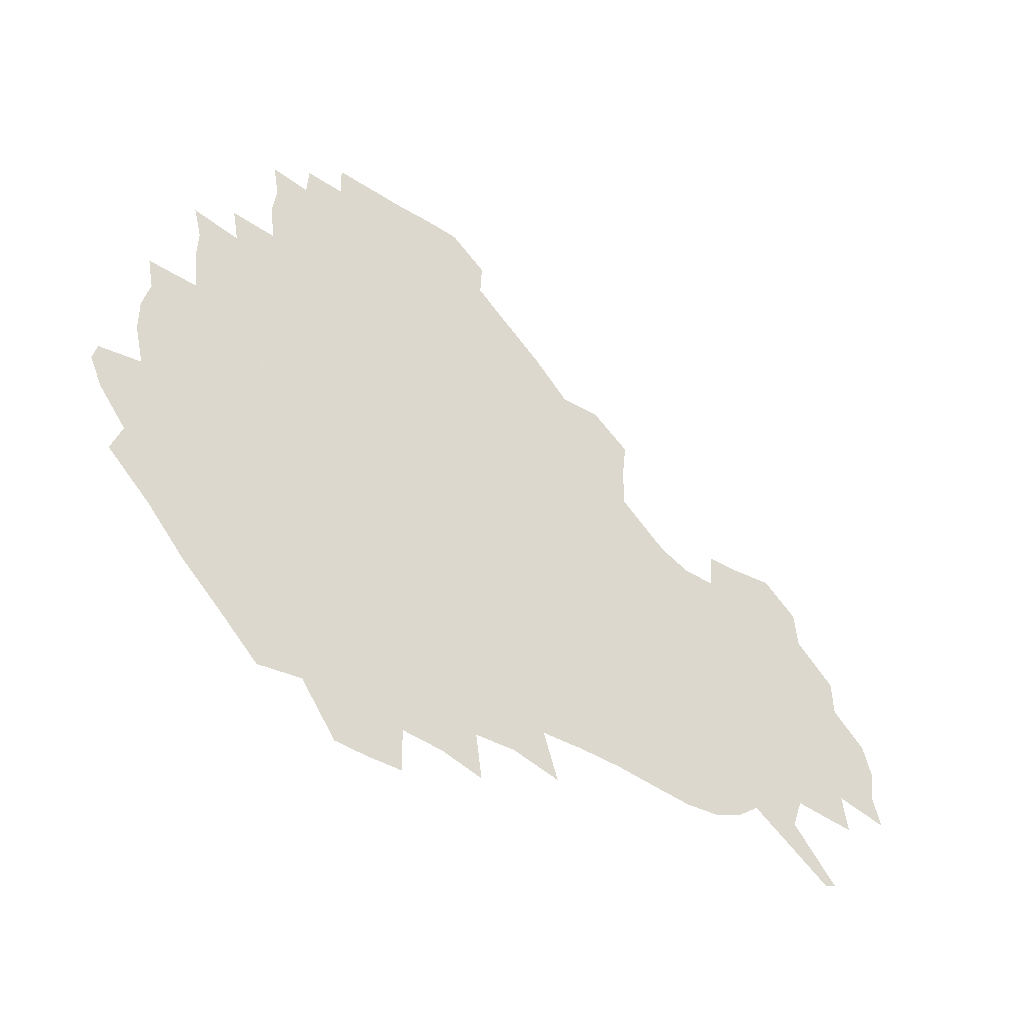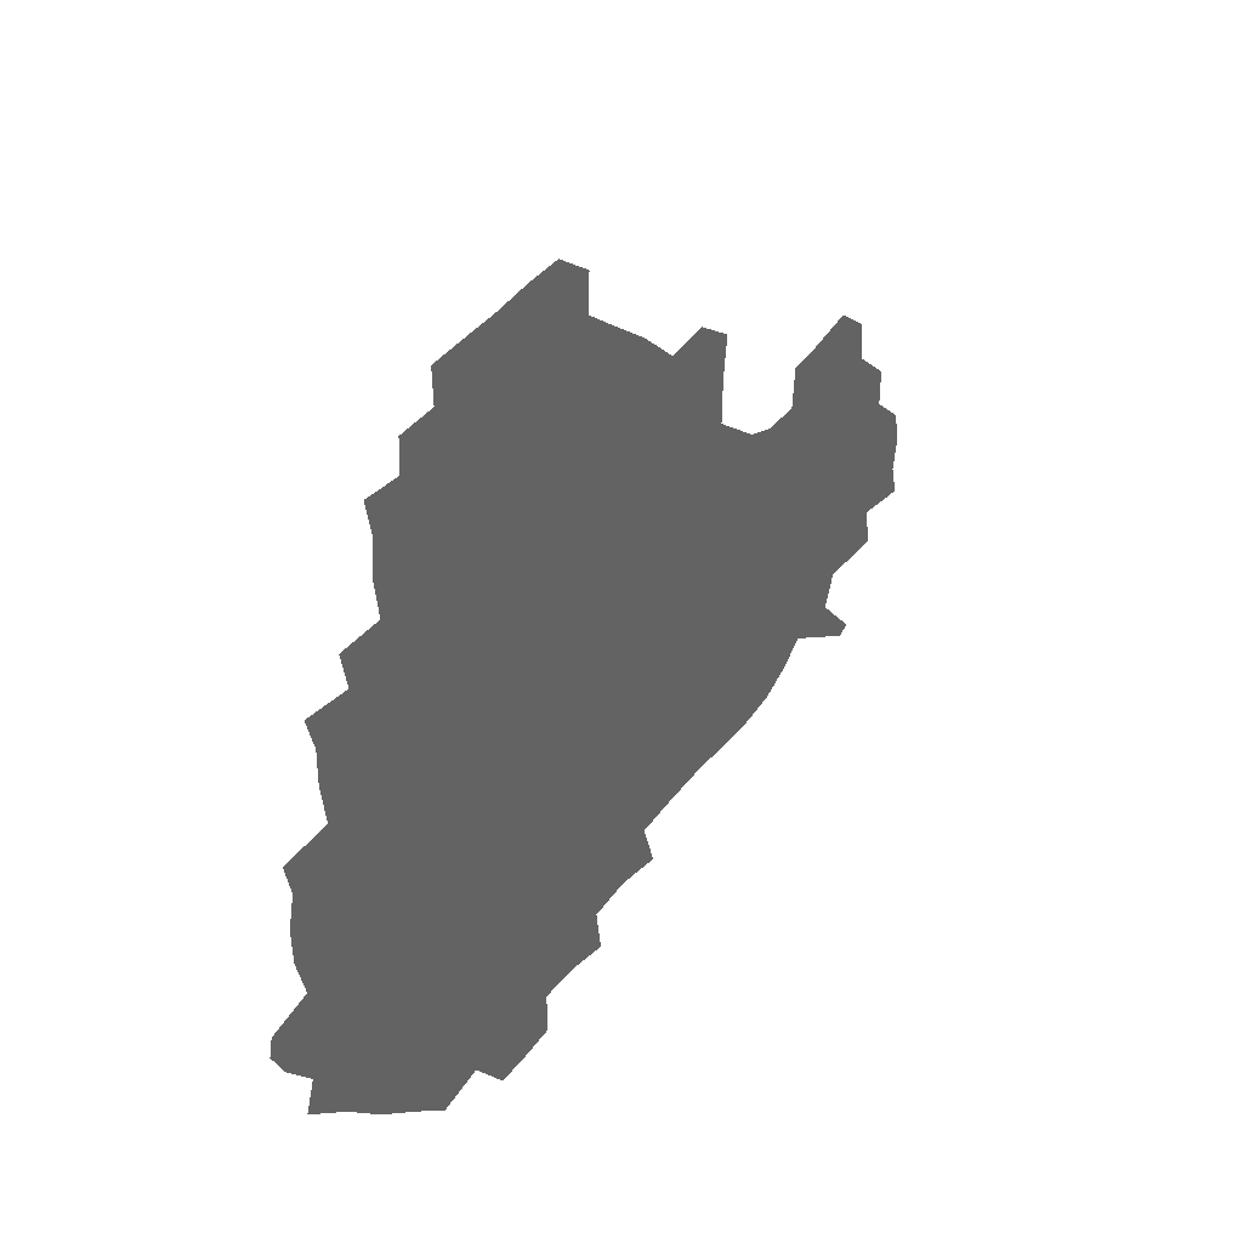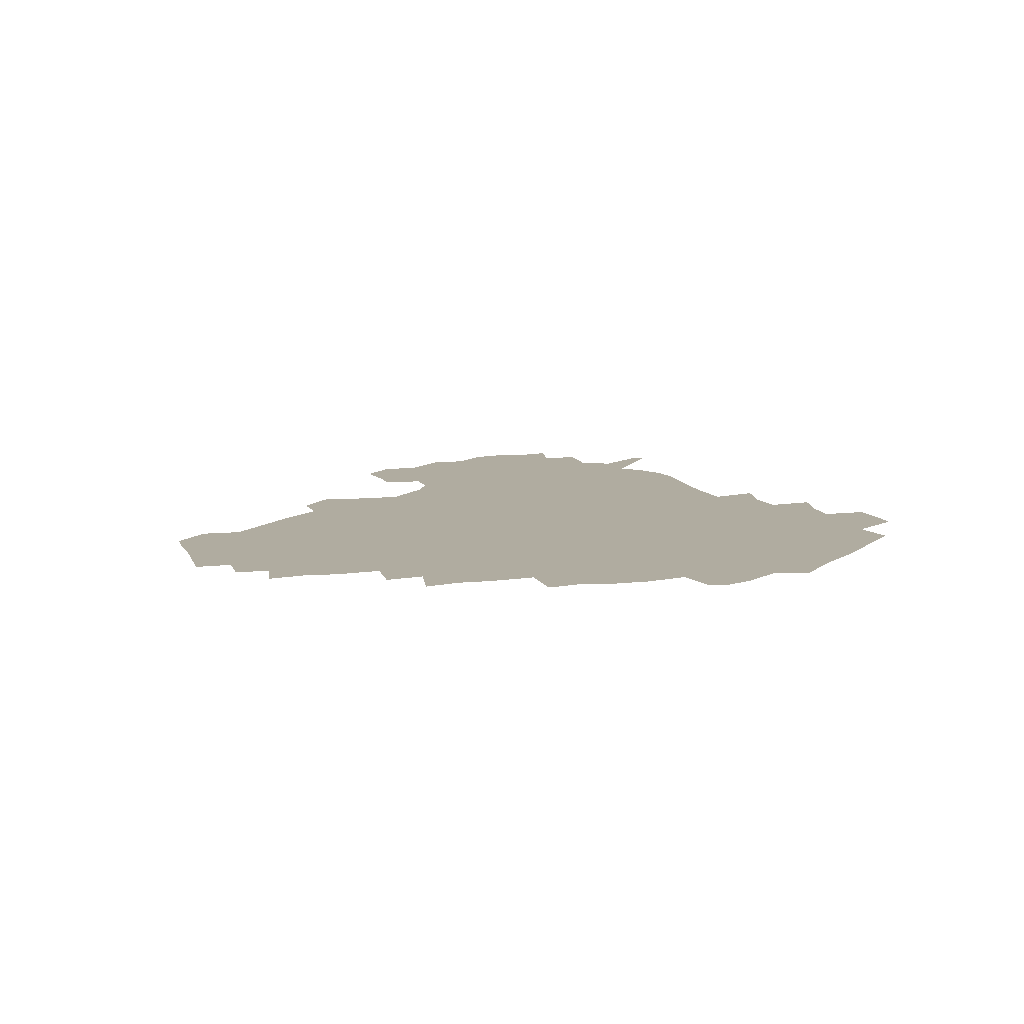
<metadata>
{"format":"obj","ext":"obj","renderer":"f3d","projection":"perspective","resolution":1024,"background":"white","views":[{"elev":-48.3,"azim":-35.6,"up":"+Y"},{"elev":42.4,"azim":-55.4,"up":"+Y"},{"elev":10.0,"azim":-105.8,"up":"+Z"}]}
</metadata>
<code>
v 239.1 186.8 0
v 233.4 199.4 0
v 235.2 207.3 0
v 246.8 157.4 0
v 251.1 171 0
v 252.5 183.9 0
v 254.1 197.2 0
v 252.8 211.1 0
v 248.7 228.8 0
v 248.4 243.9 0
v 251.3 257.6 0
v 248.5 271.9 0
v 265.4 139.4 0
v 270.9 154.3 0
v 272.8 168.4 0
v 274.1 182.3 0
v 270.8 197 0
v 271 211 0
v 271.3 225.9 0
v 273 240.9 0
v 271.4 256.3 0
v 269.5 272.1 0
v 267.3 290.4 0
v 267.6 304.9 0
v 263.9 319.6 0
v 281.1 121.2 0
v 286.1 138 0
v 290.5 153.5 0
v 291.3 167.6 0
v 289.2 181.9 0
v 288.2 196.3 0
v 288.5 210.7 0
v 286.8 225.6 0
v 288.5 240 0
v 289 254.6 0
v 287.7 269.8 0
v 285.8 286.2 0
v 285 301.6 0
v 284 316.3 0
v 281.1 332.3 0
v 298.4 104.6 0
v 301.5 122.4 0
v 304 138.5 0
v 305.6 153.2 0
v 306 167.3 0
v 305.2 181.4 0
v 304.7 195.8 0
v 303.8 210.4 0
v 303.9 225 0
v 303 239.7 0
v 304.7 253.7 0
v 303.7 268.8 0
v 302.1 284.8 0
v 299.8 301.5 0
v 300.6 315.9 0
v 300.2 331.4 0
v 298 349.5 0
v 299.6 363.3 0
v 296.8 378.8 0
v 314.8 88.23 0
v 316.3 106.5 0
v 317.7 123.1 0
v 318.6 138.3 0
v 319.8 153.2 0
v 320.2 167.3 0
v 319.8 181.3 0
v 319.2 195.7 0
v 319.3 210 0
v 319.6 224.4 0
v 319.6 238.9 0
v 318.7 253.9 0
v 317.6 269.5 0
v 317.2 284.6 0
v 316.3 300.3 0
v 314.6 316.7 0
v 316.3 330.8 0
v 316.3 346.1 0
v 315.7 361.1 0
v 313.1 376.6 0
v 313.8 390.5 0
v 333.1 91.69 0
v 332.6 108.3 0
v 332.9 123.8 0
v 333.4 138.9 0
v 333.7 153.2 0
v 334.1 167.4 0
v 334.1 181.4 0
v 334.1 195.6 0
v 333.5 210 0
v 333.7 224.4 0
v 334.1 238.5 0
v 332.8 254 0
v 334 267.9 0
v 332.3 284.3 0
v 331.1 300.6 0
v 331.3 315.6 0
v 331.5 330.4 0
v 331.1 345.9 0
v 331 360.8 0
v 330.5 375.6 0
v 330 390.2 0
v 329.7 405.2 0
v 347.9 70.23 0
v 347 91.63 0
v 347 108.7 0
v 347.6 125.3 0
v 347.7 139.5 0
v 347.6 153.4 0
v 347.8 167.6 0
v 347.9 181.6 0
v 348.2 195.6 0
v 348.1 209.9 0
v 348.4 224.1 0
v 348.1 238.8 0
v 348.7 252.8 0
v 348 268.2 0
v 346.7 285.1 0
v 346.6 300 0
v 346.3 315.5 0
v 346.5 330.3 0
v 346.2 345.6 0
v 345.9 360.8 0
v 346.6 375 0
v 345 390.9 0
v 345.5 405.1 0
v 361.6 70.15 0
v 361.1 92.8 0
v 361.2 109.2 0
v 361.4 125.8 0
v 361.4 139.4 0
v 361.4 153.3 0
v 361.5 167.4 0
v 361.6 181.6 0
v 361.8 195.9 0
v 362.1 210.2 0
v 362.1 224.6 0
v 362.3 238.9 0
v 362.5 253.1 0
v 362.8 267 0
v 361 285.3 0
v 360.8 301.8 0
v 361.1 315.8 0
v 361 331.1 0
v 361.3 345.5 0
v 361 360.6 0
v 361.4 375 0
v 361 390.3 0
v 361 404.9 0
v 375.8 71.07 0
v 375.5 90.16 0
v 375.4 109.3 0
v 374.8 126.4 0
v 375.3 139.6 0
v 375.4 153.4 0
v 375.5 167.5 0
v 375.7 181.7 0
v 375.8 195.9 0
v 376.1 210.4 0
v 376.2 224.9 0
v 376.3 239 0
v 377.2 252.5 0
v 376.8 267.4 0
v 376.3 283.4 0
v 375.3 301.6 0
v 375.7 316.5 0
v 375.8 331.3 0
v 376.1 345.4 0
v 376.1 360.3 0
v 376.1 375.4 0
v 376 390.6 0
v 375.9 405.9 0
v 392.7 89.41 0
v 390.3 109 0
v 390.2 124 0
v 389.3 139.5 0
v 389.1 153.9 0
v 389.6 167.6 0
v 389.6 182 0
v 389.8 196.1 0
v 390.3 210.7 0
v 390.3 225.2 0
v 390.7 239 0
v 390.9 253 0
v 390.9 268.2 0
v 390.7 284 0
v 390.4 300.2 0
v 390.1 317.3 0
v 390.5 331.6 0
v 390.9 346.1 0
v 390.9 360.8 0
v 391 376.2 0
v 391 390.9 0
v 390.9 405.7 0
v 409.8 85.14 0
v 407.2 105.2 0
v 405.1 123.4 0
v 404.1 138.8 0
v 403.8 153.4 0
v 403.3 168.4 0
v 403.1 182.6 0
v 403.6 196.6 0
v 403.4 210.9 0
v 404.3 225.2 0
v 404.5 239.3 0
v 404.6 252.9 0
v 405 267.4 0
v 405.3 282.7 0
v 405.3 298.9 0
v 405.7 314.9 0
v 405.8 330.5 0
v 405.8 346.2 0
v 406.2 362.4 0
v 405.7 376.4 0
v 406.4 392.5 0
v 424.3 106.6 0
v 421.4 123.1 0
v 419.8 138 0
v 417.9 154 0
v 418.1 168 0
v 418.4 182.2 0
v 418.5 196.5 0
v 418.2 211 0
v 418.2 225.3 0
v 418.9 239.6 0
v 418.4 253.3 0
v 418.8 267.4 0
v 419.6 283 0
v 419.8 297.7 0
v 420.5 315.6 0
v 420.9 331.2 0
v 421.1 347.1 0
v 420.9 362.7 0
v 444.2 102.2 0
v 438 122.9 0
v 434.3 139 0
v 433 153.6 0
v 432.4 168 0
v 432.5 182.3 0
v 433 196.5 0
v 433 210.9 0
v 432.2 225.6 0
v 432.5 239.7 0
v 432.7 253.7 0
v 433.1 268 0
v 434 283.2 0
v 434.6 298.5 0
v 435.2 314 0
v 436.1 331.1 0
v 436.7 348.5 0
v 456.3 124.2 0
v 452.2 138.3 0
v 450.3 152.7 0
v 447.9 167.9 0
v 448 181.9 0
v 449.3 196 0
v 446.5 211.8 0
v 446.3 225.8 0
v 446.6 239.8 0
v 447.1 254 0
v 447.7 268.3 0
v 448.4 282.9 0
v 449.3 298.3 0
v 450.9 315.3 0
v 452.2 331.9 0
v 473.6 124.5 0
v 469.1 138.3 0
v 465.9 153 0
v 465.9 166.7 0
v 464.2 181.7 0
v 464.8 195.7 0
v 462.7 211.2 0
v 461.6 225.7 0
v 461.9 240 0
v 462 254.2 0
v 461.7 268.2 0
v 463.6 283 0
v 465.6 299.6 0
v 466.2 315.7 0
v 469.1 333.4 0
v 490.6 123.4 0
v 483.2 139.5 0
v 482.9 152.5 0
v 480.6 167.2 0
v 480.8 181.2 0
v 479.4 196 0
v 478.3 210.7 0
v 476 225.8 0
v 476.4 239.8 0
v 478.3 254.1 0
v 480 268.8 0
v 483.1 283.9 0
v 483.4 302.7 0
v 485.2 320.2 0
v 506.9 122.6 0
v 498.6 139.6 0
v 497.9 152.6 0
v 495.2 167.5 0
v 495.2 181.3 0
v 493 196.7 0
v 492 211 0
v 491 225.2 0
v 493 239.1 0
v 495.5 252.7 0
v 503.3 266 0
v 521.7 124.6 0
v 513.6 140.7 0
v 510.7 154.5 0
v 509.3 168.3 0
v 507.6 182.8 0
v 506.5 197.2 0
v 505.3 211.2 0
v 503.6 224.9 0
v 505.7 237.4 0
v 508.7 249.9 0
v 515.8 260.5 0
v 534.4 131.3 0
v 529.3 142.6 0
v 524.8 155.8 0
v 523.3 168.9 0
v 522 182.6 0
v 521.9 196.6 0
v 520 210.9 0
v 519.7 224 0
v 518.9 236.5 0
v 520.7 247.5 0
v 529.7 260.8 0
v 530.9 277.7 0
v 543.1 139.2 0
v 542.3 146.3 0
v 539.6 156.9 0
v 537.8 169.4 0
v 535 183.2 0
v 535.1 196.4 0
v 536.9 209.6 0
v 535.2 223 0
v 537 236.2 0
v 539.1 249.4 0
v 541.5 263.4 0
v 544.5 278.5 0
v 576.2 115.3 0
v 551.4 144.7 0
v 555.2 154.8 0
v 554 168.9 0
v 553.8 182 0
v 555.7 195.5 0
v 555.7 209.6 0
v 555.4 223.8 0
v 558.5 237.9 0
v 555.4 251.6 0
v 557.6 265.5 0
v 562.6 281.4 0
v 581.3 117.5 0
v 563 140.5 0
v 567.5 154.1 0
v 570.8 168.3 0
v 569.8 181.6 0
v 570 195.1 0
v 571 209.4 0
v 573.1 223.5 0
v 575.4 237.4 0
v 578.1 252.4 0
v 577 268.4 0
v 593.5 152.8 0
v 591.5 169.2 0
v 587.5 181.9 0
v 583.7 195.2 0
v 589.4 207.1 0
v 594.7 220.2 0
v 594.4 236 0
v 613.2 165.1 0
v 609.9 178.2 0
v 611.8 193.1 0
v 608.6 206.2 0
f 5 6 1
f 1 6 2
f 6 7 2
f 2 7 3
f 7 8 3
f 13 14 4
f 4 14 5
f 14 15 5
f 5 15 6
f 15 16 6
f 6 16 7
f 16 17 7
f 7 17 8
f 17 18 8
f 8 18 9
f 18 19 9
f 9 19 10
f 19 20 10
f 10 20 11
f 20 21 11
f 11 21 12
f 21 22 12
f 26 27 13
f 13 27 14
f 27 28 14
f 14 28 15
f 28 29 15
f 15 29 16
f 29 30 16
f 16 30 17
f 30 31 17
f 17 31 18
f 31 32 18
f 18 32 19
f 32 33 19
f 19 33 20
f 33 34 20
f 20 34 21
f 34 35 21
f 21 35 22
f 35 36 22
f 22 36 23
f 36 37 23
f 23 37 24
f 37 38 24
f 24 38 25
f 38 39 25
f 41 42 26
f 26 42 27
f 42 43 27
f 27 43 28
f 43 44 28
f 28 44 29
f 44 45 29
f 29 45 30
f 45 46 30
f 30 46 31
f 46 47 31
f 31 47 32
f 47 48 32
f 32 48 33
f 48 49 33
f 33 49 34
f 49 50 34
f 34 50 35
f 50 51 35
f 35 51 36
f 51 52 36
f 36 52 37
f 52 53 37
f 37 53 38
f 53 54 38
f 38 54 39
f 54 55 39
f 39 55 40
f 55 56 40
f 60 61 41
f 41 61 42
f 61 62 42
f 42 62 43
f 62 63 43
f 43 63 44
f 63 64 44
f 44 64 45
f 64 65 45
f 45 65 46
f 65 66 46
f 46 66 47
f 66 67 47
f 47 67 48
f 67 68 48
f 48 68 49
f 68 69 49
f 49 69 50
f 69 70 50
f 50 70 51
f 70 71 51
f 51 71 52
f 71 72 52
f 52 72 53
f 72 73 53
f 53 73 54
f 73 74 54
f 54 74 55
f 74 75 55
f 55 75 56
f 75 76 56
f 56 76 57
f 76 77 57
f 57 77 58
f 77 78 58
f 58 78 59
f 78 79 59
f 60 81 61
f 81 82 61
f 61 82 62
f 82 83 62
f 62 83 63
f 83 84 63
f 63 84 64
f 84 85 64
f 64 85 65
f 85 86 65
f 65 86 66
f 86 87 66
f 66 87 67
f 87 88 67
f 67 88 68
f 88 89 68
f 68 89 69
f 89 90 69
f 69 90 70
f 90 91 70
f 70 91 71
f 91 92 71
f 71 92 72
f 92 93 72
f 72 93 73
f 93 94 73
f 73 94 74
f 94 95 74
f 74 95 75
f 95 96 75
f 75 96 76
f 96 97 76
f 76 97 77
f 97 98 77
f 77 98 78
f 98 99 78
f 78 99 79
f 99 100 79
f 79 100 80
f 100 101 80
f 103 104 81
f 81 104 82
f 104 105 82
f 82 105 83
f 105 106 83
f 83 106 84
f 106 107 84
f 84 107 85
f 107 108 85
f 85 108 86
f 108 109 86
f 86 109 87
f 109 110 87
f 87 110 88
f 110 111 88
f 88 111 89
f 111 112 89
f 89 112 90
f 112 113 90
f 90 113 91
f 113 114 91
f 91 114 92
f 114 115 92
f 92 115 93
f 115 116 93
f 93 116 94
f 116 117 94
f 94 117 95
f 117 118 95
f 95 118 96
f 118 119 96
f 96 119 97
f 119 120 97
f 97 120 98
f 120 121 98
f 98 121 99
f 121 122 99
f 99 122 100
f 122 123 100
f 100 123 101
f 123 124 101
f 101 124 102
f 124 125 102
f 103 126 104
f 126 127 104
f 104 127 105
f 127 128 105
f 105 128 106
f 128 129 106
f 106 129 107
f 129 130 107
f 107 130 108
f 130 131 108
f 108 131 109
f 131 132 109
f 109 132 110
f 132 133 110
f 110 133 111
f 133 134 111
f 111 134 112
f 134 135 112
f 112 135 113
f 135 136 113
f 113 136 114
f 136 137 114
f 114 137 115
f 137 138 115
f 115 138 116
f 138 139 116
f 116 139 117
f 139 140 117
f 117 140 118
f 140 141 118
f 118 141 119
f 141 142 119
f 119 142 120
f 142 143 120
f 120 143 121
f 143 144 121
f 121 144 122
f 144 145 122
f 122 145 123
f 145 146 123
f 123 146 124
f 146 147 124
f 124 147 125
f 147 148 125
f 126 149 127
f 149 150 127
f 127 150 128
f 150 151 128
f 128 151 129
f 151 152 129
f 129 152 130
f 152 153 130
f 130 153 131
f 153 154 131
f 131 154 132
f 154 155 132
f 132 155 133
f 155 156 133
f 133 156 134
f 156 157 134
f 134 157 135
f 157 158 135
f 135 158 136
f 158 159 136
f 136 159 137
f 159 160 137
f 137 160 138
f 160 161 138
f 138 161 139
f 161 162 139
f 139 162 140
f 162 163 140
f 140 163 141
f 163 164 141
f 141 164 142
f 164 165 142
f 142 165 143
f 165 166 143
f 143 166 144
f 166 167 144
f 144 167 145
f 167 168 145
f 145 168 146
f 168 169 146
f 146 169 147
f 169 170 147
f 147 170 148
f 170 171 148
f 150 172 151
f 172 173 151
f 151 173 152
f 173 174 152
f 152 174 153
f 174 175 153
f 153 175 154
f 175 176 154
f 154 176 155
f 176 177 155
f 155 177 156
f 177 178 156
f 156 178 157
f 178 179 157
f 157 179 158
f 179 180 158
f 158 180 159
f 180 181 159
f 159 181 160
f 181 182 160
f 160 182 161
f 182 183 161
f 161 183 162
f 183 184 162
f 162 184 163
f 184 185 163
f 163 185 164
f 185 186 164
f 164 186 165
f 186 187 165
f 165 187 166
f 187 188 166
f 166 188 167
f 188 189 167
f 167 189 168
f 189 190 168
f 168 190 169
f 190 191 169
f 169 191 170
f 191 192 170
f 170 192 171
f 192 193 171
f 172 194 173
f 194 195 173
f 173 195 174
f 195 196 174
f 174 196 175
f 196 197 175
f 175 197 176
f 197 198 176
f 176 198 177
f 198 199 177
f 177 199 178
f 199 200 178
f 178 200 179
f 200 201 179
f 179 201 180
f 201 202 180
f 180 202 181
f 202 203 181
f 181 203 182
f 203 204 182
f 182 204 183
f 204 205 183
f 183 205 184
f 205 206 184
f 184 206 185
f 206 207 185
f 185 207 186
f 207 208 186
f 186 208 187
f 208 209 187
f 187 209 188
f 209 210 188
f 188 210 189
f 210 211 189
f 189 211 190
f 211 212 190
f 190 212 191
f 212 213 191
f 191 213 192
f 213 214 192
f 192 214 193
f 195 215 196
f 215 216 196
f 196 216 197
f 216 217 197
f 197 217 198
f 217 218 198
f 198 218 199
f 218 219 199
f 199 219 200
f 219 220 200
f 200 220 201
f 220 221 201
f 201 221 202
f 221 222 202
f 202 222 203
f 222 223 203
f 203 223 204
f 223 224 204
f 204 224 205
f 224 225 205
f 205 225 206
f 225 226 206
f 206 226 207
f 226 227 207
f 207 227 208
f 227 228 208
f 208 228 209
f 228 229 209
f 209 229 210
f 229 230 210
f 210 230 211
f 230 231 211
f 211 231 212
f 231 232 212
f 212 232 213
f 215 233 216
f 233 234 216
f 216 234 217
f 234 235 217
f 217 235 218
f 235 236 218
f 218 236 219
f 236 237 219
f 219 237 220
f 237 238 220
f 220 238 221
f 238 239 221
f 221 239 222
f 239 240 222
f 222 240 223
f 240 241 223
f 223 241 224
f 241 242 224
f 224 242 225
f 242 243 225
f 225 243 226
f 243 244 226
f 226 244 227
f 244 245 227
f 227 245 228
f 245 246 228
f 228 246 229
f 246 247 229
f 229 247 230
f 247 248 230
f 230 248 231
f 248 249 231
f 231 249 232
f 234 250 235
f 250 251 235
f 235 251 236
f 251 252 236
f 236 252 237
f 252 253 237
f 237 253 238
f 253 254 238
f 238 254 239
f 254 255 239
f 239 255 240
f 255 256 240
f 240 256 241
f 256 257 241
f 241 257 242
f 257 258 242
f 242 258 243
f 258 259 243
f 243 259 244
f 259 260 244
f 244 260 245
f 260 261 245
f 245 261 246
f 261 262 246
f 246 262 247
f 262 263 247
f 247 263 248
f 263 264 248
f 248 264 249
f 250 265 251
f 265 266 251
f 251 266 252
f 266 267 252
f 252 267 253
f 267 268 253
f 253 268 254
f 268 269 254
f 254 269 255
f 269 270 255
f 255 270 256
f 270 271 256
f 256 271 257
f 271 272 257
f 257 272 258
f 272 273 258
f 258 273 259
f 273 274 259
f 259 274 260
f 274 275 260
f 260 275 261
f 275 276 261
f 261 276 262
f 276 277 262
f 262 277 263
f 277 278 263
f 263 278 264
f 278 279 264
f 265 280 266
f 280 281 266
f 266 281 267
f 281 282 267
f 267 282 268
f 282 283 268
f 268 283 269
f 283 284 269
f 269 284 270
f 284 285 270
f 270 285 271
f 285 286 271
f 271 286 272
f 286 287 272
f 272 287 273
f 287 288 273
f 273 288 274
f 288 289 274
f 274 289 275
f 289 290 275
f 275 290 276
f 290 291 276
f 276 291 277
f 291 292 277
f 277 292 278
f 292 293 278
f 278 293 279
f 280 294 281
f 294 295 281
f 281 295 282
f 295 296 282
f 282 296 283
f 296 297 283
f 283 297 284
f 297 298 284
f 284 298 285
f 298 299 285
f 285 299 286
f 299 300 286
f 286 300 287
f 300 301 287
f 287 301 288
f 301 302 288
f 288 302 289
f 302 303 289
f 289 303 290
f 303 304 290
f 290 304 291
f 294 305 295
f 305 306 295
f 295 306 296
f 306 307 296
f 296 307 297
f 307 308 297
f 297 308 298
f 308 309 298
f 298 309 299
f 309 310 299
f 299 310 300
f 310 311 300
f 300 311 301
f 311 312 301
f 301 312 302
f 312 313 302
f 302 313 303
f 313 314 303
f 303 314 304
f 314 315 304
f 305 316 306
f 316 317 306
f 306 317 307
f 317 318 307
f 307 318 308
f 318 319 308
f 308 319 309
f 319 320 309
f 309 320 310
f 320 321 310
f 310 321 311
f 321 322 311
f 311 322 312
f 322 323 312
f 312 323 313
f 323 324 313
f 313 324 314
f 324 325 314
f 314 325 315
f 325 326 315
f 316 328 317
f 328 329 317
f 317 329 318
f 329 330 318
f 318 330 319
f 330 331 319
f 319 331 320
f 331 332 320
f 320 332 321
f 332 333 321
f 321 333 322
f 333 334 322
f 322 334 323
f 334 335 323
f 323 335 324
f 335 336 324
f 324 336 325
f 336 337 325
f 325 337 326
f 337 338 326
f 326 338 327
f 338 339 327
f 328 340 329
f 340 341 329
f 329 341 330
f 341 342 330
f 330 342 331
f 342 343 331
f 331 343 332
f 343 344 332
f 332 344 333
f 344 345 333
f 333 345 334
f 345 346 334
f 334 346 335
f 346 347 335
f 335 347 336
f 347 348 336
f 336 348 337
f 348 349 337
f 337 349 338
f 349 350 338
f 338 350 339
f 350 351 339
f 340 352 341
f 352 353 341
f 341 353 342
f 353 354 342
f 342 354 343
f 354 355 343
f 343 355 344
f 355 356 344
f 344 356 345
f 356 357 345
f 345 357 346
f 357 358 346
f 346 358 347
f 358 359 347
f 347 359 348
f 359 360 348
f 348 360 349
f 360 361 349
f 349 361 350
f 361 362 350
f 350 362 351
f 354 363 355
f 363 364 355
f 355 364 356
f 364 365 356
f 356 365 357
f 365 366 357
f 357 366 358
f 366 367 358
f 358 367 359
f 367 368 359
f 359 368 360
f 368 369 360
f 360 369 361
f 364 370 365
f 370 371 365
f 365 371 366
f 371 372 366
f 366 372 367
f 372 373 367
f 367 373 368

</code>
